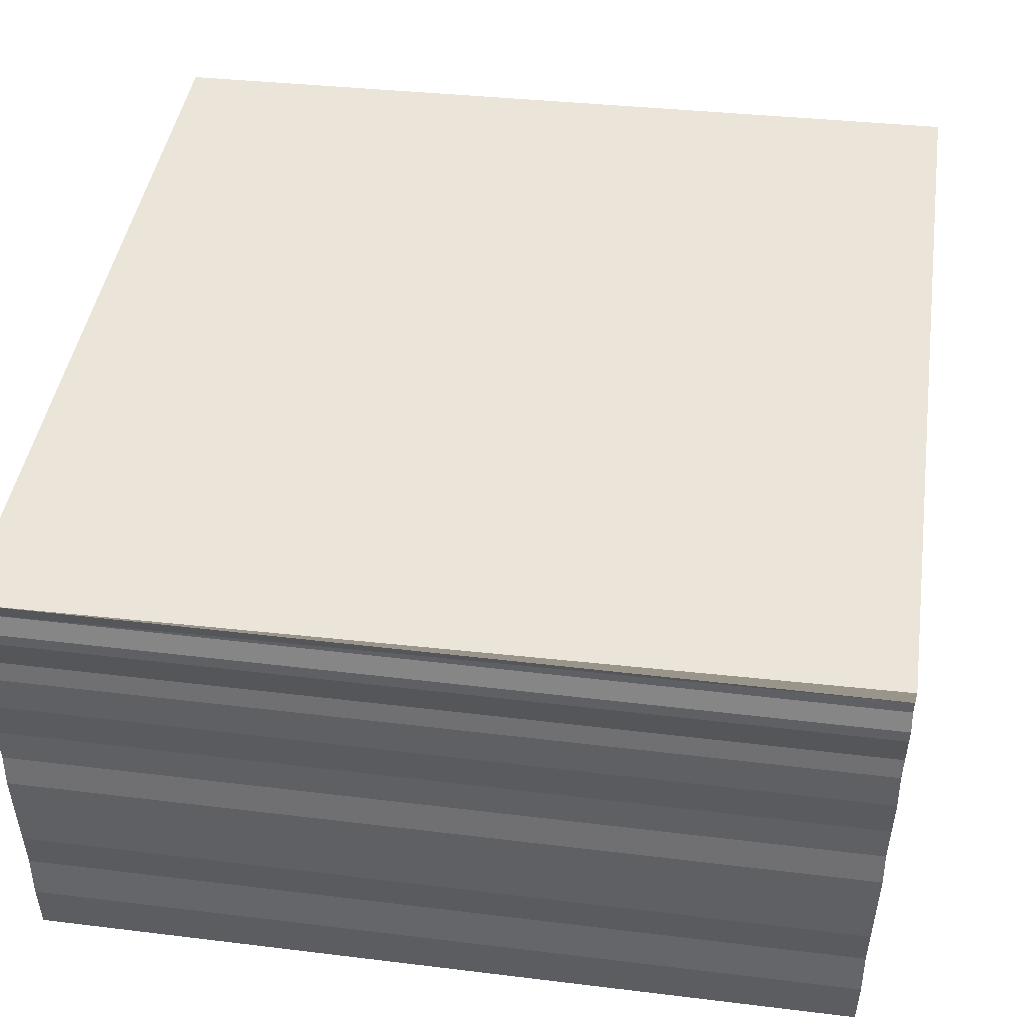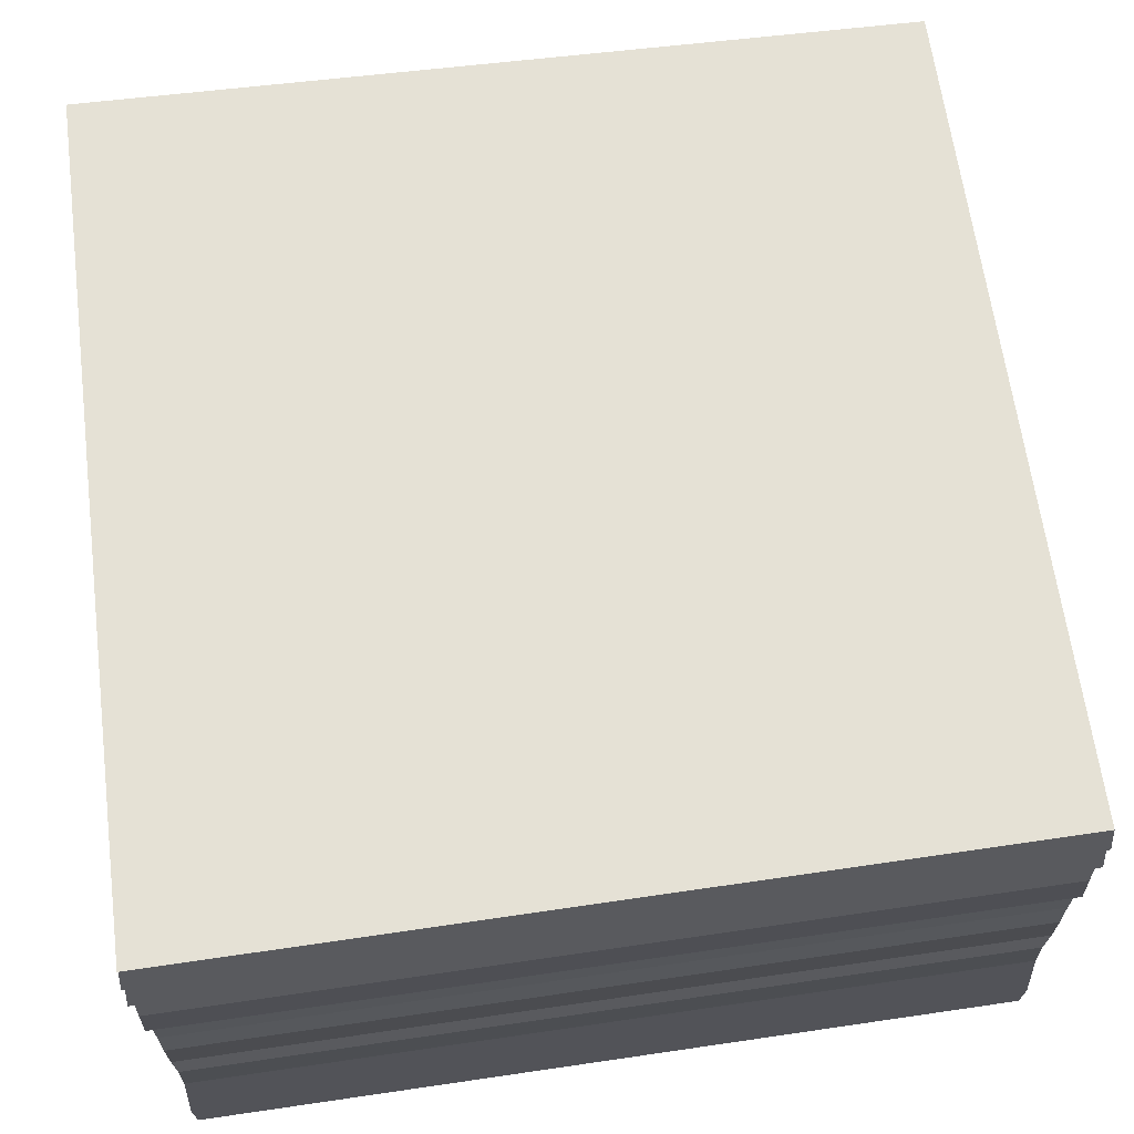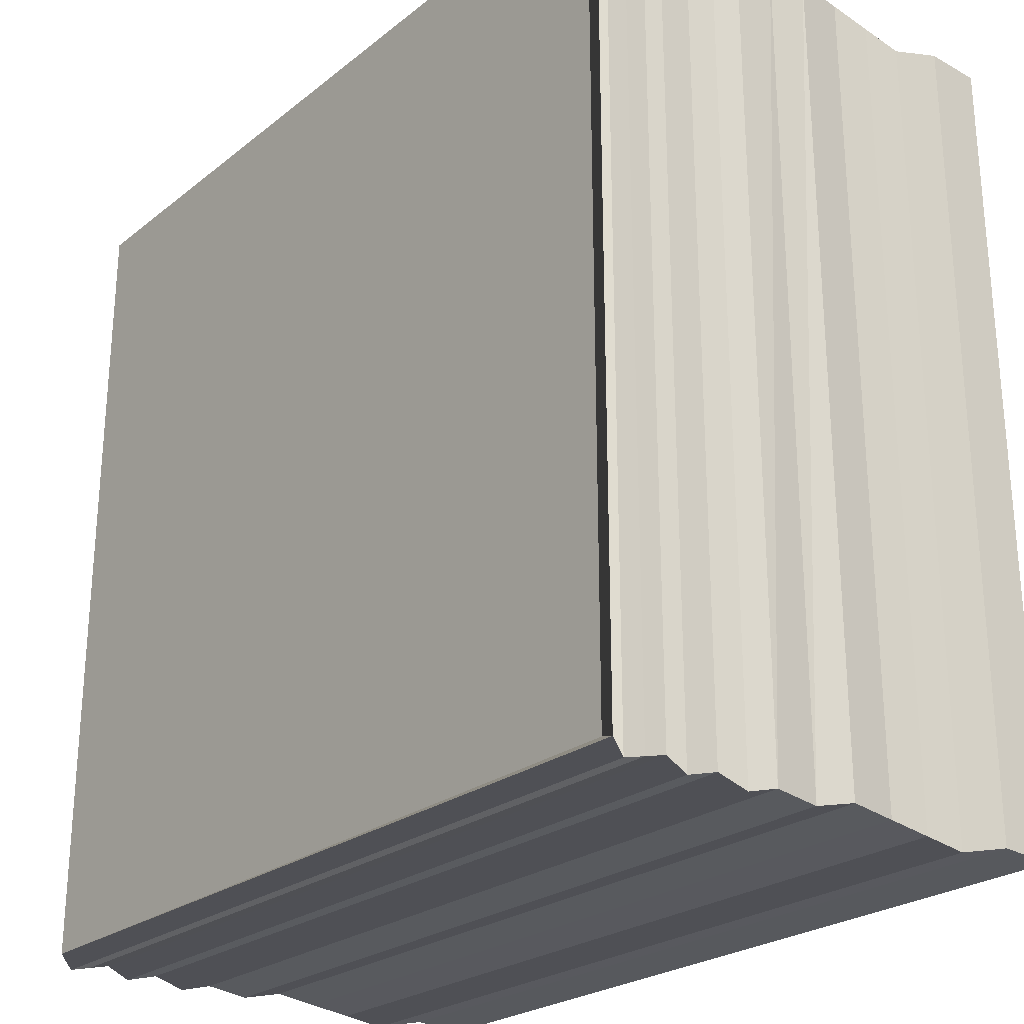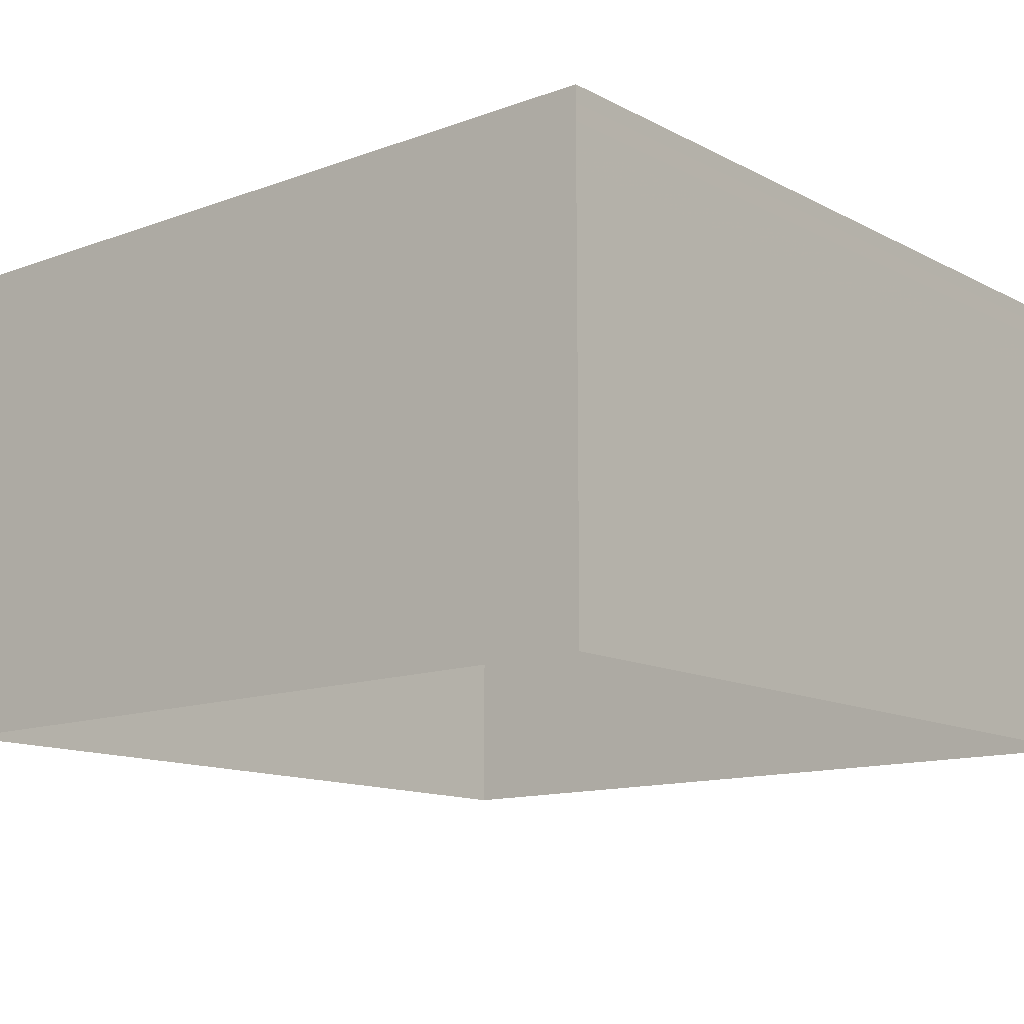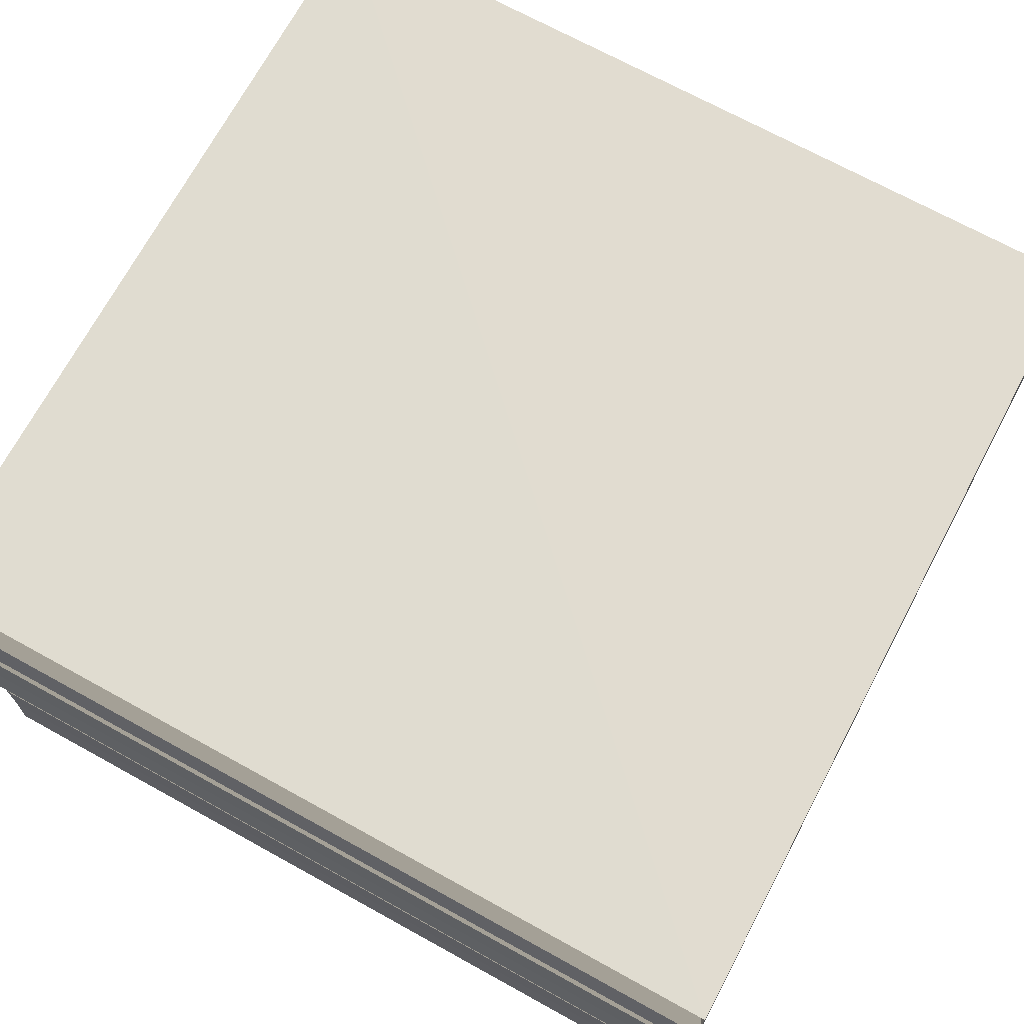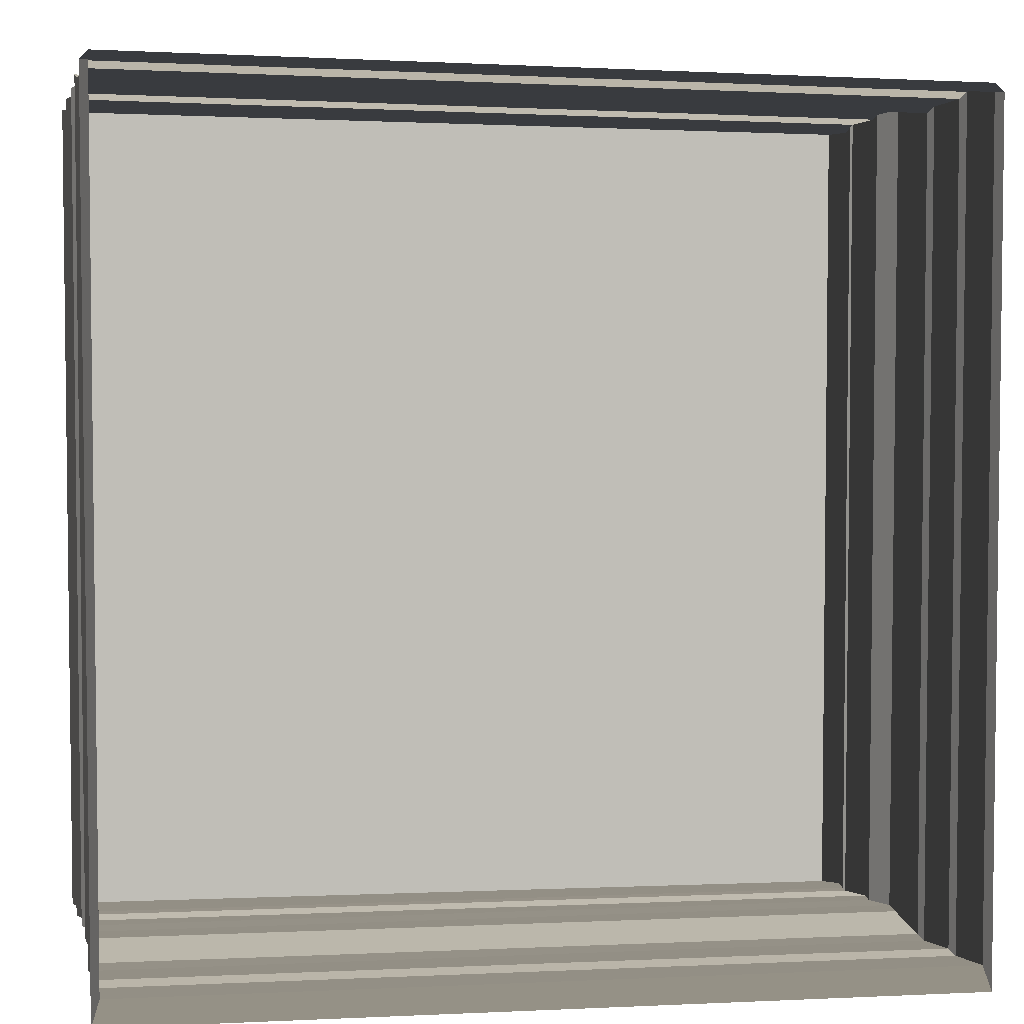
<metadata>
{"format":"obj","ext":"obj","renderer":"f3d","projection":"perspective","resolution":1024,"background":"white","views":[{"elev":44.9,"azim":8.6,"up":"+Z"},{"elev":65.1,"azim":172.3,"up":"+Z"},{"elev":-25.5,"azim":51.6,"up":"+Y"},{"elev":-13.0,"azim":-140.0,"up":"+Z"},{"elev":69.8,"azim":118.1,"up":"+Z"},{"elev":4.1,"azim":168.4,"up":"+Y"}]}
</metadata>
<code>
o 9422
v 2248 1884 23.85
v 2248 1884 23.85
v 2248 1884 23.85
v 2248 1884 23.85
v 2248 1884 23.85
v 2248 1884 23.85
v 2248 1884 23.85
v 2248 1884 23.85
v 2248 1884 23.85
v 2248 1884 23.85
v 2248 1884 23.85
v 2248 1884 23.85
v 2248 1884 23.85
v 2248 1884 23.85
v 2248 1884 23.85
v 2248 1884 23.85
v 2248 1884 23.85
v 2248 1884 23.85
v 2248 1884 23.85
v 2248 1884 23.85
v 2248 1884 23.85
v 2248 1884 23.85
v 2248 1884 23.85
v 2248 1884 23.85
v 2248 1884 23.85
v 2248 1884 23.85
v 2248 1884 23.85
v 2248 1884 23.85
v 2248 1884 23.85
v 2248 1884 23.85
v 2248 1884 23.85
v 2248 1884 23.85
v 2248 1884 23.85
v 2248 1884 23.85
v 2248 1884 23.85
v 2248 1884 23.85
v 2248 1884 23.85
v 2248 1884 23.85
v 2248 1884 23.85
v 2248 1884 23.85
v 2248 1884 23.85
v 2248 1884 23.85
v 2248 1884 23.85
v 2248 1884 23.85
v 2248 1884 23.85
v 2248 1884 23.85
v 2248 1884 23.85
v 2248 1884 23.85
v 2248 1884 23.85
v 2248 1884 23.85
v 2248 1884 23.85
v 2248 1884 23.85
v 2248 1884 23.85
v 2248 1884 23.85
v 2248 1884 23.85
v 2248 1884 23.85
v 2248 1884 23.85
v 2248 1884 23.85
v 2248 1884 23.85
v 2248 1884 23.85
v 2248 1884 23.85
v 2248 1884 23.85
v 2248 1884 23.85
v 2248 1884 23.85
v 2248 1884 23.85
v 2248 1884 23.85
v 2248 1884 23.85
v 2248 1884 23.85
v 2248 1884 23.85
v 2248 1884 23.85
v 2248 1884 23.85
v 2248 1884 23.85
v 2248 1884 23.85
v 2248 1884 23.85
v 2248 1884 23.85
v 2248 1884 23.85
v 2248 1884 23.85
v 2248 1884 23.85
v 2248 1884 23.85
v 2248 1884 23.85
v 2248 1884 23.85
v 2248 1884 23.85
v 2248 1884 23.85
v 2248 1884 23.85
v 2248 1884 23.85
v 2248 1884 23.85
v 2248 1884 23.85
v 2248 1884 23.85
v 2248 1884 23.85
v 2248 1884 23.85
v 2248 1884 23.85
v 2248 1884 23.85
v 2248 1884 23.85
v 2248 1884 23.85
v 2248 1884 23.85
v 2248 1884 23.85
v 2248 1884 23.85
v 2248 1884 23.85
v 2248 1884 23.85
v 2248 1884 23.85
v 2248 1884 23.85
v 2248 1884 23.85
v 2248 1884 23.85
v 2248 1884 23.85
v 2248 1884 23.85
v 2248 1884 23.85
v 2248 1884 23.85
v 2248 1884 23.85
v 2248 1884 23.85
v 2248 1884 23.85
v 2248 1884 23.85
v 2248 1884 23.85
v 2248 1884 23.85
v 2248 1884 23.85
v 2248 1884 23.85
v 2248 1884 23.85
v 2248 1884 23.85
v 2248 1884 23.85
v 2248 1884 23.85
v 2248 1884 23.85
v 2248 1884 23.85
v 2248 1884 23.85
v 2248 1884 23.85
v 2248 1884 23.85
v 2248 1884 23.85
v 2248 1884 23.85
v 2248 1884 23.85
v 2248 1884 23.85
v 2248 1884 23.85
v 2248 1884 23.85
v 2248 1884 23.85
v 2248 1884 23.85
v 2248 1884 23.85
v 2248 1884 23.85
v 2248 1884 23.85
v 2248 1884 23.85
v 2248 1884 23.85
v 2248 1884 23.85
v 2248 1884 23.85
v 2248 1884 23.85
v 2248 1884 23.85
v 2248 1884 23.85
v 2248 1884 23.85
v 2248 1884 23.85
v 2248 1884 23.85
v 2248 1884 23.85
v 2248 1884 23.85
v 2248 1884 23.85
v 2248 1884 23.85
v 2248 1884 23.85
v 2248 1884 23.85
v 2248 1884 23.85
v 2248 1884 23.85
v 2248 1884 23.85
v 2248 1884 23.85
v 2248 1884 23.85
v 2248 1884 23.85
v 2248 1884 23.85
v 2248 1884 23.85
v 2248 1884 23.85
v 2248 1884 23.85
v 2248 1884 23.85
v 2248 1884 23.85
v 2248 1884 23.85
v 2248 1884 23.85
v 2248 1884 23.85
v 2248 1884 23.85
v 2248 1884 23.85
v 2248 1884 23.85
v 2248 1884 23.85
v 2248 1884 23.85
v 2248 1884 23.85
v 2248 1884 23.85
v 2248 1884 23.85
v 2248 1884 23.85
v 2248 1884 23.85
v 2248 1884 23.85
v 2248 1884 23.85
v 2248 1884 23.85
v 2248 1884 23.85
v 2248 1884 23.85
v 2248 1884 23.85
v 2248 1884 23.85
v 2248 1884 23.85
v 2248 1884 23.85
v 2248 1884 23.85
f 1 2 3
f 3 4 5
f 4 6 7
f 5 8 9
f 8 7 10
f 9 11 12
f 11 10 13
f 12 14 15
f 14 13 16
f 15 17 18
f 17 16 19
f 18 20 21
f 20 19 22
f 21 23 24
f 23 22 25
f 24 26 27
f 26 25 28
f 27 29 30
f 29 28 31
f 30 32 33
f 32 31 34
f 33 35 36
f 35 34 37
f 36 38 39
f 38 37 40
f 39 41 42
f 41 40 43
f 44 43 45
f 42 46 47
f 48 49 44
f 50 51 46
f 52 53 47
f 54 50 52
f 55 56 53
f 57 58 54
f 58 59 51
f 60 61 57
f 61 62 59
f 63 64 60
f 64 65 62
f 66 67 63
f 67 68 65
f 69 70 66
f 70 71 68
f 72 73 69
f 73 74 71
f 75 76 72
f 76 77 74
f 78 79 75
f 79 80 77
f 81 82 78
f 82 83 80
f 84 85 81
f 85 86 83
f 87 88 84
f 88 89 86
f 90 91 87
f 91 92 89
f 93 94 92
f 95 93 90
f 96 97 95
f 98 99 100
f 100 101 102
f 101 103 104
f 102 105 106
f 105 104 107
f 106 108 109
f 108 107 110
f 109 111 112
f 111 110 113
f 112 114 115
f 114 113 116
f 115 117 118
f 117 116 119
f 118 120 121
f 120 119 122
f 121 123 124
f 123 122 125
f 124 126 127
f 126 125 128
f 127 129 130
f 129 128 131
f 130 132 133
f 132 131 134
f 133 135 48
f 135 134 136
f 135 136 137
f 49 137 138
f 139 138 140
f 141 142 140
f 143 144 141
f 144 145 55
f 145 146 147
f 147 148 56
f 149 150 148
f 151 152 150
f 153 151 154
f 155 156 152
f 157 155 153
f 158 159 156
f 160 158 157
f 161 162 159
f 163 161 160
f 164 165 162
f 166 164 163
f 167 168 165
f 169 167 166
f 170 171 168
f 172 170 169
f 173 174 171
f 175 173 172
f 176 177 174
f 178 176 175
f 179 180 177
f 181 179 178
f 182 183 180
f 184 182 181
f 185 186 184

</code>
